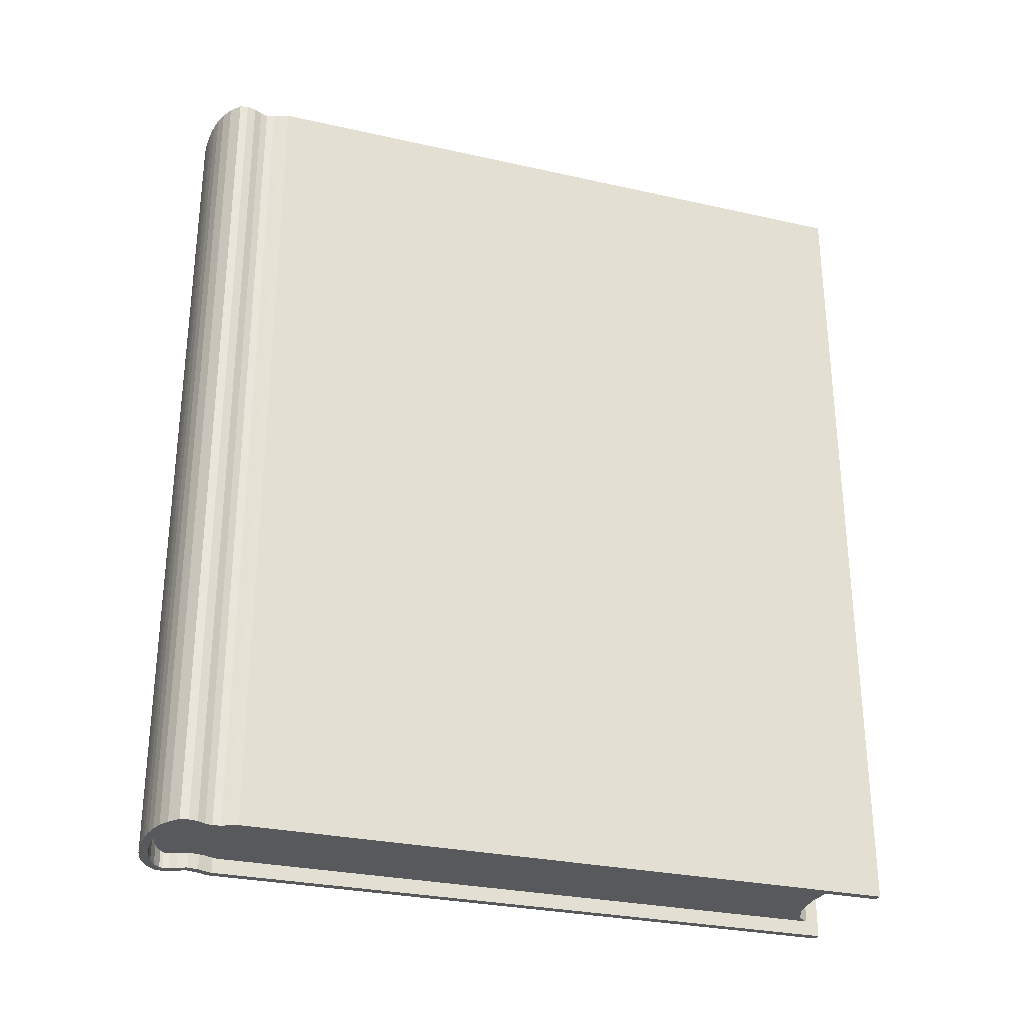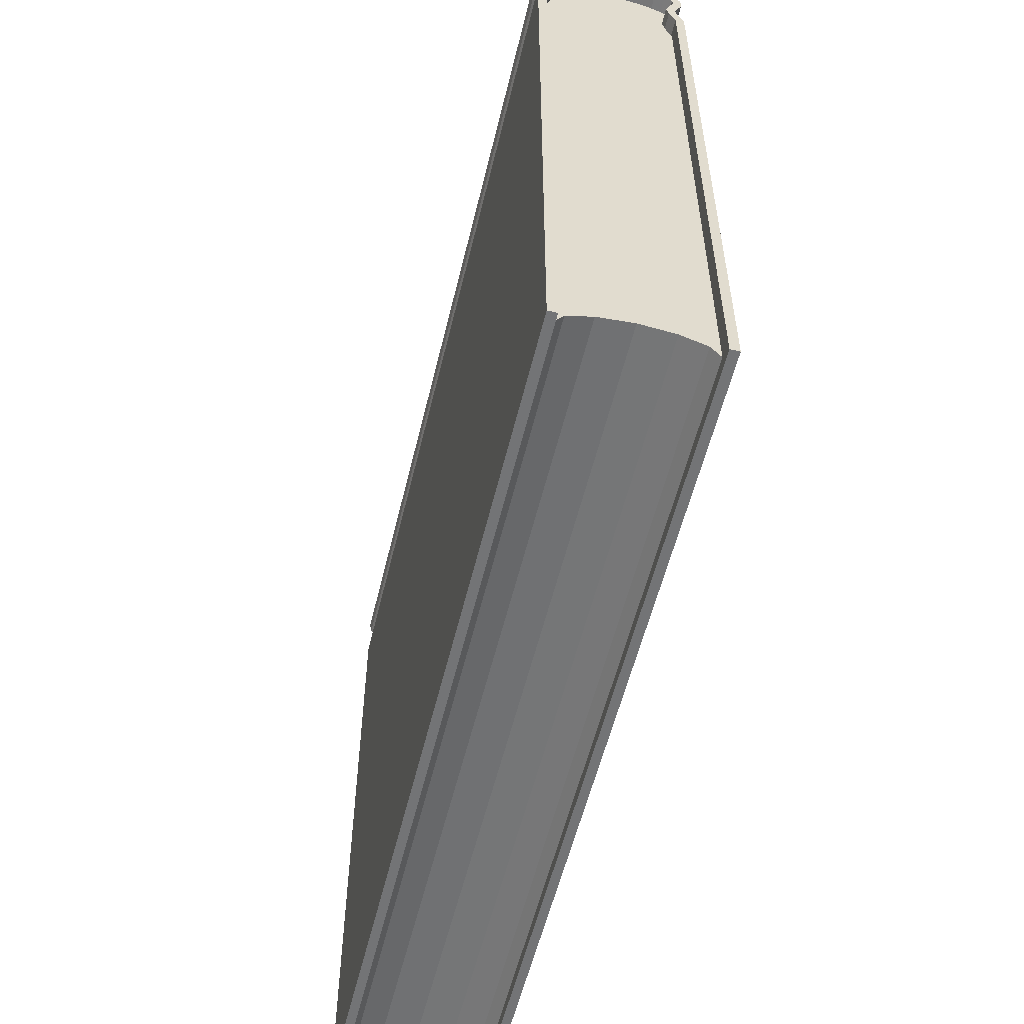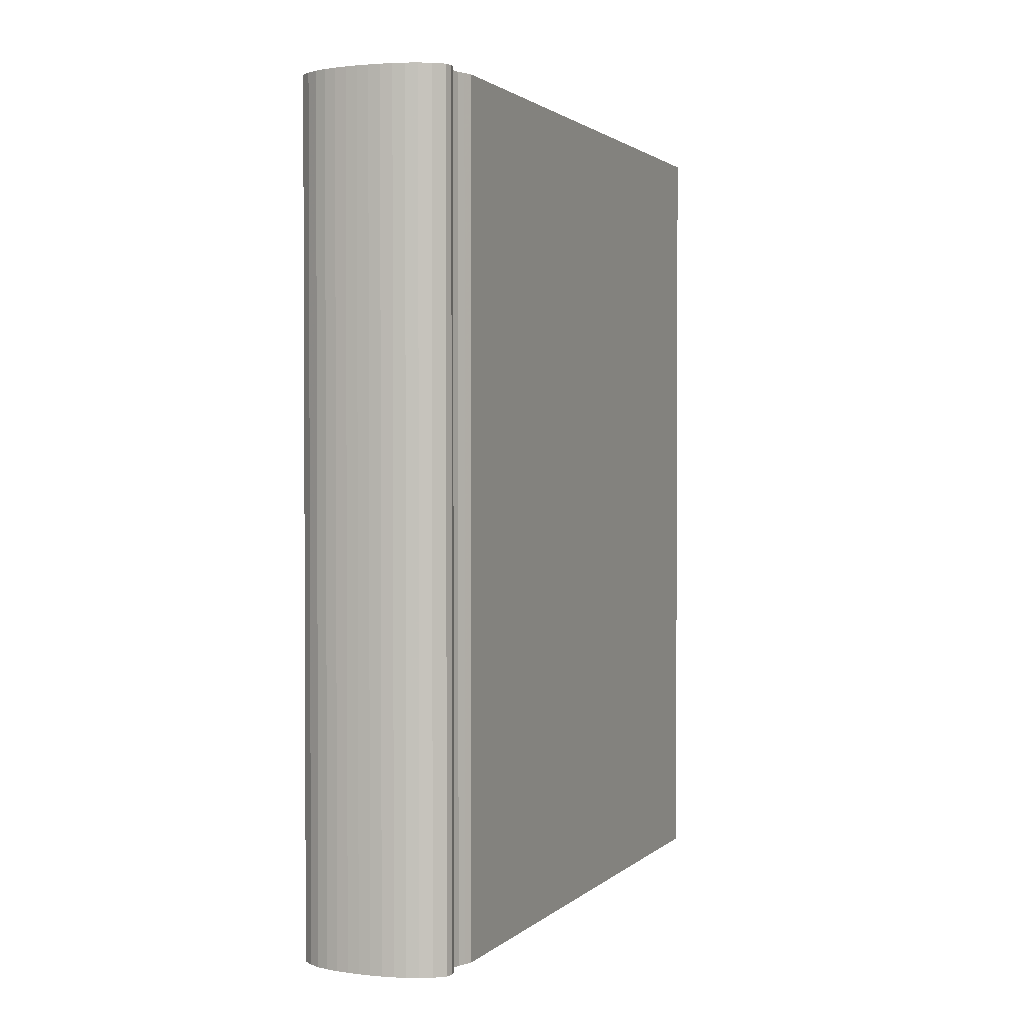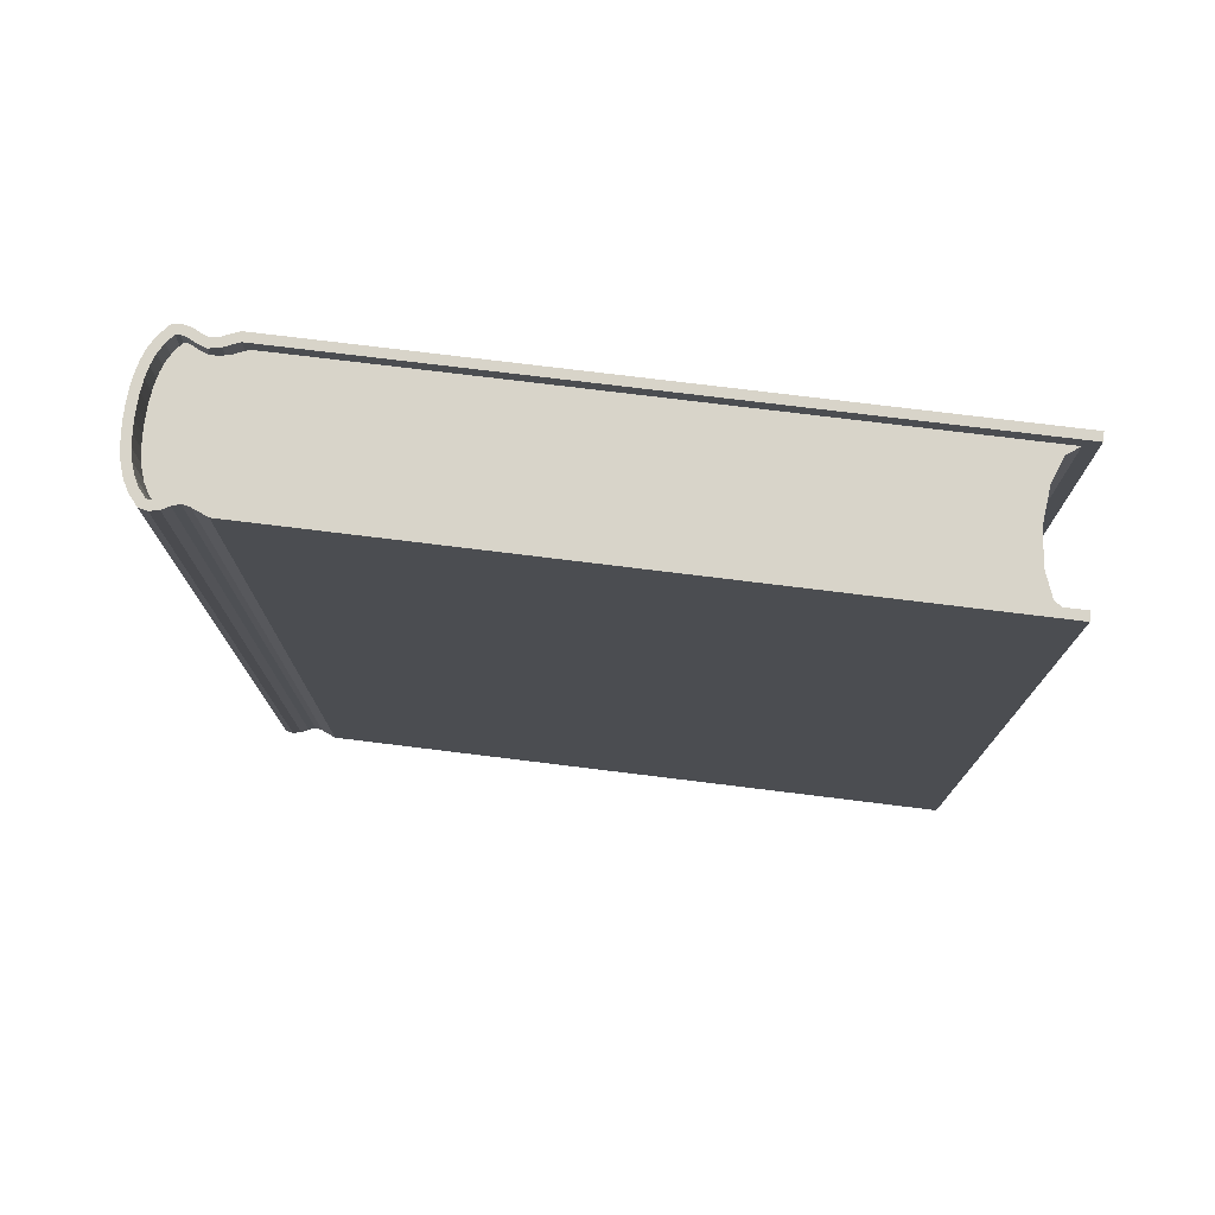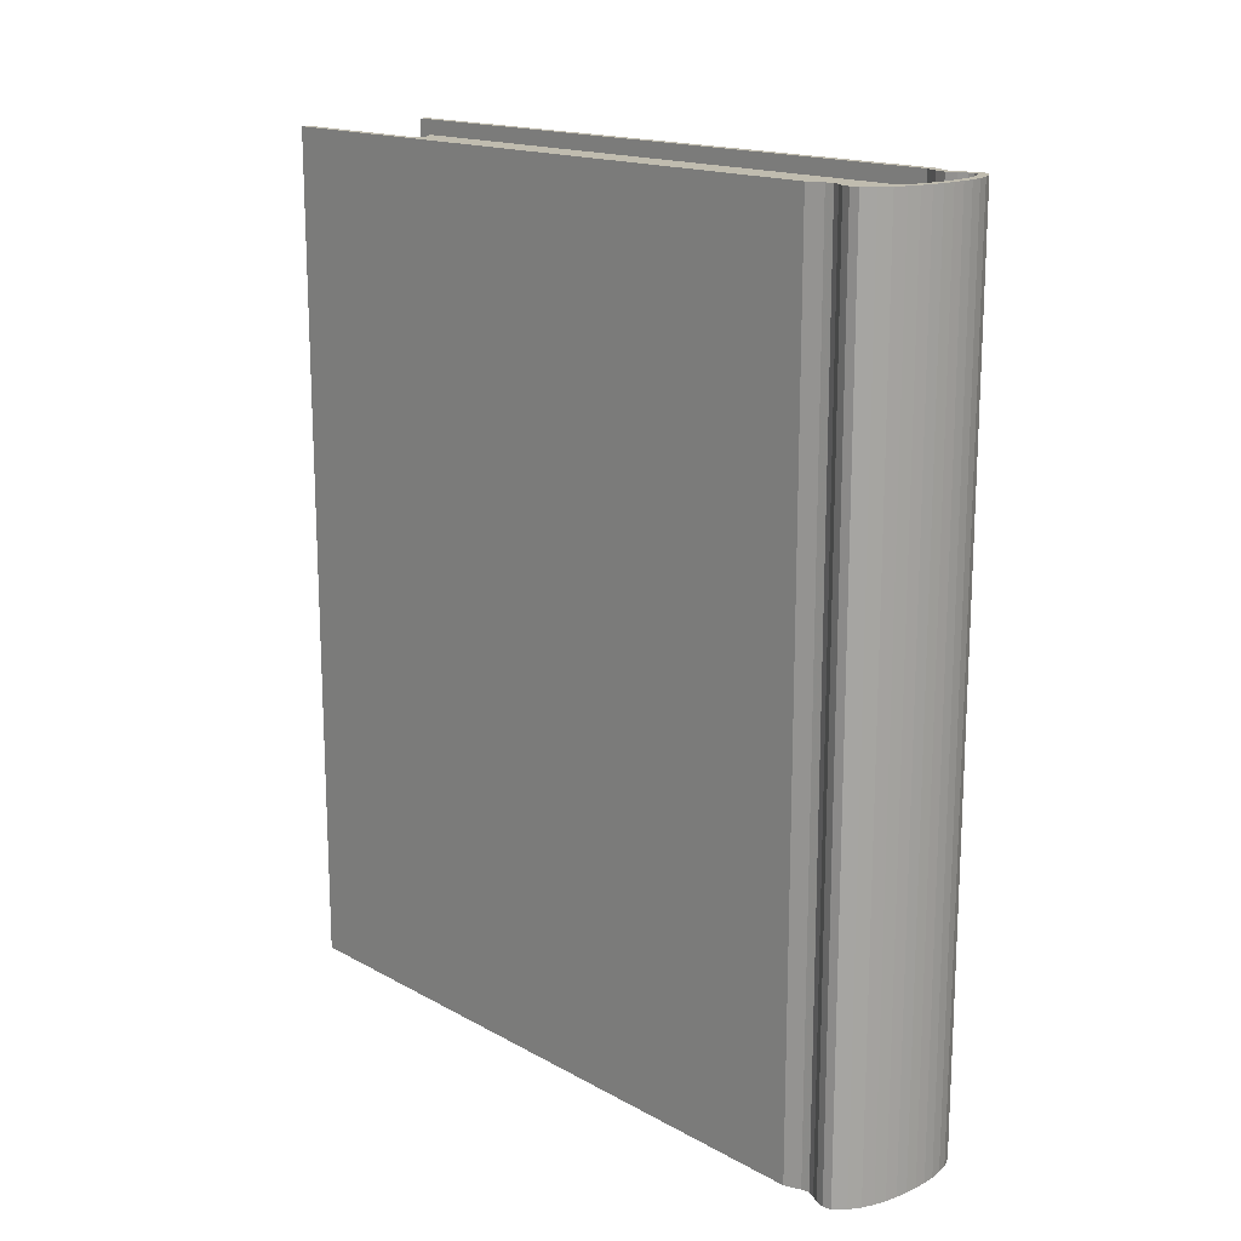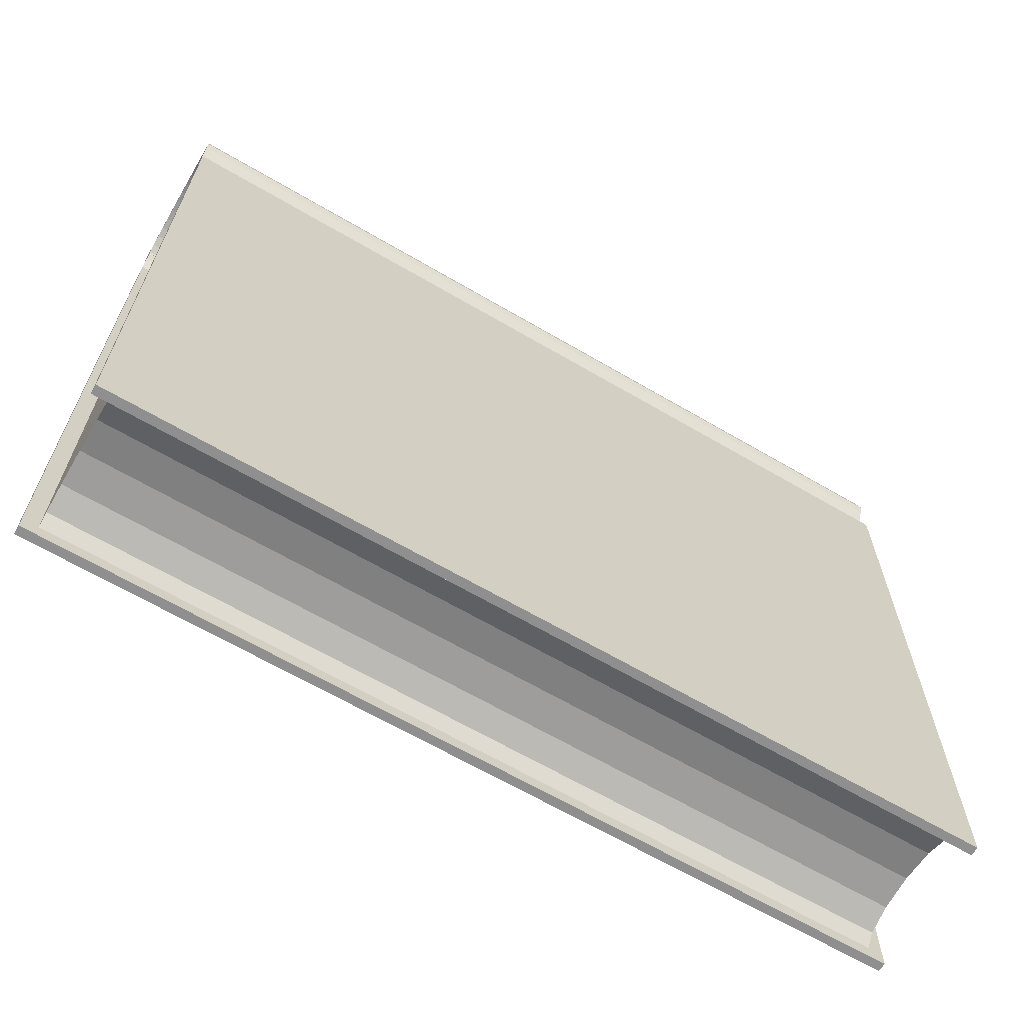
<metadata>
{"format":"obj","ext":"obj","renderer":"f3d","projection":"perspective","resolution":1024,"background":"white","views":[{"elev":-29.1,"azim":71.6,"up":"+Y"},{"elev":-56.1,"azim":166.5,"up":"+Z"},{"elev":1.7,"azim":21.9,"up":"+Y"},{"elev":75.6,"azim":97.0,"up":"+Y"},{"elev":16.3,"azim":-41.8,"up":"+Y"},{"elev":-65.4,"azim":59.5,"up":"+Z"}]}
</metadata>
<code>
v 0.1943 0.975 0.02502
v 0.02559 0.975 0.02504
v 0.02565 0.975 0.7686
v 0.1943 0.975 0.7686
v 0.0291 0.975 0.7768
v 0.0328 0.975 0.7856
v 0.0346 0.975 0.7943
v 0.0317 0.975 0.8024
v 0.02727 0.975 0.8109
v 0.02505 0.975 0.8208
v 0.02702 0.975 0.83
v 0.03863 0.975 0.84
v 0.05095 0.975 0.8467
v 0.06375 0.975 0.8511
v 0.0769 0.975 0.8538
v 0.09016 0.975 0.8555
v 0.1034 0.975 0.8562
v 0.1166 0.975 0.8562
v 0.1298 0.975 0.8555
v 0.1431 0.975 0.8538
v 0.1563 0.975 0.8511
v 0.169 0.975 0.8467
v 0.1814 0.975 0.84
v 0.193 0.975 0.83
v 0.195 0.975 0.8208
v 0.1927 0.975 0.8109
v 0.1883 0.975 0.8024
v 0.1854 0.975 0.7943
v 0.1872 0.975 0.7855
v 0.1909 0.975 0.7768
v 0.03549 0.975 0.02504
v 0.03554 0.975 0.7666
v 0.03822 0.975 0.773
v 0.04229 0.975 0.7826
v 0.04486 0.975 0.795
v 0.04079 0.975 0.8064
v 0.03664 0.975 0.8143
v 0.03518 0.975 0.8208
v 0.036 0.975 0.8247
v 0.04428 0.975 0.8318
v 0.05494 0.975 0.8376
v 0.06636 0.975 0.8415
v 0.07853 0.975 0.8441
v 0.09104 0.975 0.8456
v 0.1037 0.975 0.8463
v 0.1163 0.975 0.8463
v 0.129 0.975 0.8456
v 0.1415 0.975 0.8441
v 0.1536 0.975 0.8415
v 0.1651 0.975 0.8376
v 0.1757 0.975 0.8318
v 0.184 0.975 0.8247
v 0.1848 0.975 0.8208
v 0.1834 0.975 0.8143
v 0.1792 0.975 0.8064
v 0.1751 0.975 0.795
v 0.1777 0.975 0.7826
v 0.1818 0.975 0.773
v 0.1844 0.975 0.7666
v 0.1844 0.975 0.02503
v 0.02554 0.02503 0.02501
v 0.0256 0.02501 0.7685
v 0.02905 0.02501 0.7768
v 0.03275 0.02501 0.7855
v 0.03455 0.02501 0.7942
v 0.03165 0.02501 0.8024
v 0.02721 0.02501 0.8109
v 0.025 0.02501 0.8208
v 0.02697 0.02501 0.83
v 0.03858 0.02501 0.84
v 0.0509 0.02501 0.8467
v 0.0637 0.02501 0.8511
v 0.07685 0.02501 0.8538
v 0.09011 0.02501 0.8555
v 0.1033 0.025 0.8562
v 0.1166 0.025 0.8562
v 0.1298 0.025 0.8555
v 0.1431 0.025 0.8538
v 0.1562 0.025 0.8511
v 0.169 0.025 0.8467
v 0.1813 0.025 0.84
v 0.1929 0.025 0.83
v 0.1949 0.025 0.8207
v 0.1927 0.025 0.8109
v 0.1883 0.025 0.8024
v 0.1853 0.025 0.7942
v 0.1871 0.025 0.7855
v 0.1908 0.025 0.7768
v 0.1943 0.025 0.7685
v 0.1942 0.02502 0.025
v 0.03544 0.02503 0.02501
v 0.03549 0.02501 0.7666
v 0.03817 0.02501 0.773
v 0.04224 0.02501 0.7826
v 0.04481 0.02501 0.795
v 0.04074 0.02501 0.8064
v 0.03659 0.02501 0.8143
v 0.03513 0.02501 0.8208
v 0.03595 0.02501 0.8247
v 0.04423 0.02501 0.8318
v 0.05489 0.02501 0.8376
v 0.06631 0.02501 0.8415
v 0.07848 0.02501 0.844
v 0.09099 0.02501 0.8456
v 0.1036 0.025 0.8463
v 0.1163 0.025 0.8463
v 0.1289 0.025 0.8456
v 0.1414 0.025 0.844
v 0.1536 0.025 0.8415
v 0.165 0.025 0.8376
v 0.1757 0.025 0.8318
v 0.1839 0.025 0.8247
v 0.1848 0.025 0.8208
v 0.1833 0.025 0.8143
v 0.1792 0.025 0.8064
v 0.1751 0.025 0.7949
v 0.1777 0.025 0.7826
v 0.1817 0.025 0.773
v 0.1844 0.025 0.7665
v 0.1843 0.02502 0.025
v 0.03554 0.9582 0.7616
v 0.03822 0.9582 0.768
v 0.04229 0.9582 0.7776
v 0.04486 0.9582 0.79
v 0.04078 0.9582 0.8014
v 0.03664 0.9582 0.8094
v 0.03518 0.9582 0.8159
v 0.036 0.9582 0.8198
v 0.04428 0.9582 0.8269
v 0.05494 0.9582 0.8327
v 0.06636 0.9582 0.8366
v 0.07853 0.9582 0.8391
v 0.09104 0.9582 0.8407
v 0.1037 0.9582 0.8413
v 0.1163 0.9582 0.8413
v 0.129 0.9582 0.8407
v 0.1415 0.9582 0.8391
v 0.1536 0.9581 0.8366
v 0.1651 0.9581 0.8327
v 0.1757 0.9581 0.8269
v 0.184 0.9581 0.8197
v 0.1848 0.9581 0.8159
v 0.1834 0.9581 0.8094
v 0.1792 0.9581 0.8014
v 0.1751 0.9581 0.79
v 0.1777 0.9581 0.7776
v 0.1818 0.9581 0.768
v 0.1844 0.9581 0.7616
v 0.1844 0.9582 0.03987
v 0.03549 0.9582 0.03988
v 0.1743 0.9582 0.05371
v 0.1471 0.9582 0.064
v 0.1099 0.9582 0.06777
v 0.07276 0.9582 0.06401
v 0.04554 0.9582 0.05372
v 0.1843 0.04184 0.03984
v 0.1743 0.04184 0.05369
v 0.1471 0.04185 0.06398
v 0.1099 0.04185 0.06775
v 0.07271 0.04185 0.06399
v 0.04549 0.04185 0.0537
v 0.03544 0.04185 0.03986
v 0.1074 0.9582 0.8098
v 0.1025 0.9582 0.1946
v 0.03817 0.04183 0.768
v 0.0355 0.04183 0.7616
v 0.1074 0.04183 0.8098
v 0.04224 0.04183 0.7776
v 0.04481 0.04183 0.79
v 0.04074 0.04183 0.8014
v 0.03659 0.04183 0.8094
v 0.03513 0.04183 0.8159
v 0.03595 0.04183 0.8197
v 0.04423 0.04183 0.8269
v 0.05489 0.04183 0.8327
v 0.06632 0.04183 0.8366
v 0.07848 0.04183 0.8391
v 0.09099 0.04183 0.8407
v 0.1036 0.04183 0.8413
v 0.1163 0.04183 0.8413
v 0.1289 0.04183 0.8407
v 0.1414 0.04183 0.8391
v 0.1536 0.04182 0.8365
v 0.165 0.04182 0.8327
v 0.1757 0.04182 0.8269
v 0.1839 0.04182 0.8197
v 0.1848 0.04182 0.8159
v 0.1833 0.04182 0.8094
v 0.1792 0.04182 0.8014
v 0.1751 0.04182 0.79
v 0.1777 0.04182 0.7776
v 0.1817 0.04182 0.768
v 0.1844 0.04182 0.7616
v 0.1025 0.04184 0.1946
f 32 31 2
f 3 32 2
f 33 32 3
f 5 33 3
f 34 33 5
f 6 34 5
f 35 34 6
f 7 35 6
f 36 35 7
f 8 36 7
f 37 36 8
f 9 37 8
f 38 37 9
f 10 38 9
f 39 38 10
f 11 39 10
f 40 39 11
f 12 40 11
f 41 40 12
f 13 41 12
f 42 41 13
f 14 42 13
f 43 42 14
f 15 43 14
f 44 43 15
f 16 44 15
f 45 44 16
f 17 45 16
f 46 45 17
f 18 46 17
f 47 46 18
f 19 47 18
f 48 47 19
f 20 48 19
f 49 48 20
f 21 49 20
f 50 49 21
f 22 50 21
f 51 50 22
f 23 51 22
f 52 51 23
f 24 52 23
f 53 52 24
f 25 53 24
f 54 53 25
f 26 54 25
f 55 54 26
f 27 55 26
f 56 55 27
f 28 56 27
f 57 56 28
f 29 57 28
f 58 57 29
f 30 58 29
f 59 58 30
f 4 59 30
f 60 59 4
f 1 60 4
f 61 62 3
f 2 61 3
f 62 63 5
f 3 62 5
f 63 64 6
f 5 63 6
f 64 65 7
f 6 64 7
f 65 66 8
f 7 65 8
f 66 67 9
f 8 66 9
f 67 68 10
f 9 67 10
f 68 69 11
f 10 68 11
f 69 70 12
f 11 69 12
f 70 71 13
f 12 70 13
f 71 72 14
f 13 71 14
f 72 73 15
f 14 72 15
f 73 74 16
f 15 73 16
f 74 75 17
f 16 74 17
f 75 76 18
f 17 75 18
f 76 77 19
f 18 76 19
f 77 78 20
f 19 77 20
f 78 79 21
f 20 78 21
f 79 80 22
f 21 79 22
f 80 81 23
f 22 80 23
f 81 82 24
f 23 81 24
f 82 83 25
f 24 82 25
f 83 84 26
f 25 83 26
f 84 85 27
f 26 84 27
f 85 86 28
f 27 85 28
f 86 87 29
f 28 86 29
f 87 88 30
f 29 87 30
f 88 89 4
f 30 88 4
f 89 90 1
f 4 89 1
f 92 91 31
f 32 92 31
f 93 92 32
f 33 93 32
f 94 93 33
f 34 94 33
f 95 94 34
f 35 95 34
f 96 95 35
f 36 96 35
f 97 96 36
f 37 97 36
f 98 97 37
f 38 98 37
f 99 98 38
f 39 99 38
f 100 99 39
f 40 100 39
f 101 100 40
f 41 101 40
f 102 101 41
f 42 102 41
f 103 102 42
f 43 103 42
f 104 103 43
f 44 104 43
f 105 104 44
f 45 105 44
f 106 105 45
f 46 106 45
f 107 106 46
f 47 107 46
f 108 107 47
f 48 108 47
f 109 108 48
f 49 109 48
f 110 109 49
f 50 110 49
f 111 110 50
f 51 111 50
f 112 111 51
f 52 112 51
f 113 112 52
f 53 113 52
f 114 113 53
f 54 114 53
f 115 114 54
f 55 115 54
f 116 115 55
f 56 116 55
f 117 116 56
f 57 117 56
f 118 117 57
f 58 118 57
f 119 118 58
f 59 119 58
f 120 119 59
f 60 120 59
f 91 92 62
f 61 91 62
f 92 93 63
f 62 92 63
f 93 94 64
f 63 93 64
f 94 95 65
f 64 94 65
f 95 96 66
f 65 95 66
f 96 97 67
f 66 96 67
f 97 98 68
f 67 97 68
f 98 99 69
f 68 98 69
f 99 100 70
f 69 99 70
f 100 101 71
f 70 100 71
f 101 102 72
f 71 101 72
f 102 103 73
f 72 102 73
f 103 104 74
f 73 103 74
f 104 105 75
f 74 104 75
f 105 106 76
f 75 105 76
f 106 107 77
f 76 106 77
f 107 108 78
f 77 107 78
f 108 109 79
f 78 108 79
f 109 110 80
f 79 109 80
f 110 111 81
f 80 110 81
f 111 112 82
f 81 111 82
f 112 113 83
f 82 112 83
f 113 114 84
f 83 113 84
f 114 115 85
f 84 114 85
f 115 116 86
f 85 115 86
f 116 117 87
f 86 116 87
f 117 118 88
f 87 117 88
f 118 119 89
f 88 118 89
f 119 120 90
f 89 119 90
f 61 2 31
f 91 61 31
f 90 120 60
f 1 90 60
f 156 157 151
f 149 156 151
f 157 158 152
f 151 157 152
f 158 159 153
f 152 158 153
f 159 160 154
f 153 159 154
f 160 161 155
f 154 160 155
f 161 162 150
f 155 161 150
f 163 121 122
f 163 122 123
f 163 123 124
f 163 124 125
f 163 125 126
f 163 126 127
f 163 127 128
f 163 128 129
f 163 129 130
f 163 130 131
f 163 131 132
f 163 132 133
f 163 133 134
f 163 134 135
f 163 135 136
f 163 136 137
f 163 137 138
f 163 138 139
f 163 139 140
f 163 140 141
f 163 141 142
f 163 142 143
f 163 143 144
f 163 144 145
f 163 145 146
f 163 146 147
f 163 147 148
f 163 148 121
f 164 150 121
f 164 121 148
f 164 148 149
f 164 149 151
f 164 151 152
f 164 152 153
f 164 153 154
f 164 154 155
f 164 155 150
f 165 166 167
f 168 165 167
f 169 168 167
f 170 169 167
f 171 170 167
f 172 171 167
f 173 172 167
f 174 173 167
f 175 174 167
f 176 175 167
f 177 176 167
f 178 177 167
f 179 178 167
f 180 179 167
f 181 180 167
f 182 181 167
f 183 182 167
f 184 183 167
f 185 184 167
f 186 185 167
f 187 186 167
f 188 187 167
f 189 188 167
f 190 189 167
f 191 190 167
f 192 191 167
f 193 192 167
f 166 193 167
f 166 162 194
f 193 166 194
f 156 193 194
f 157 156 194
f 158 157 194
f 159 158 194
f 160 159 194
f 161 160 194
f 162 161 194

</code>
